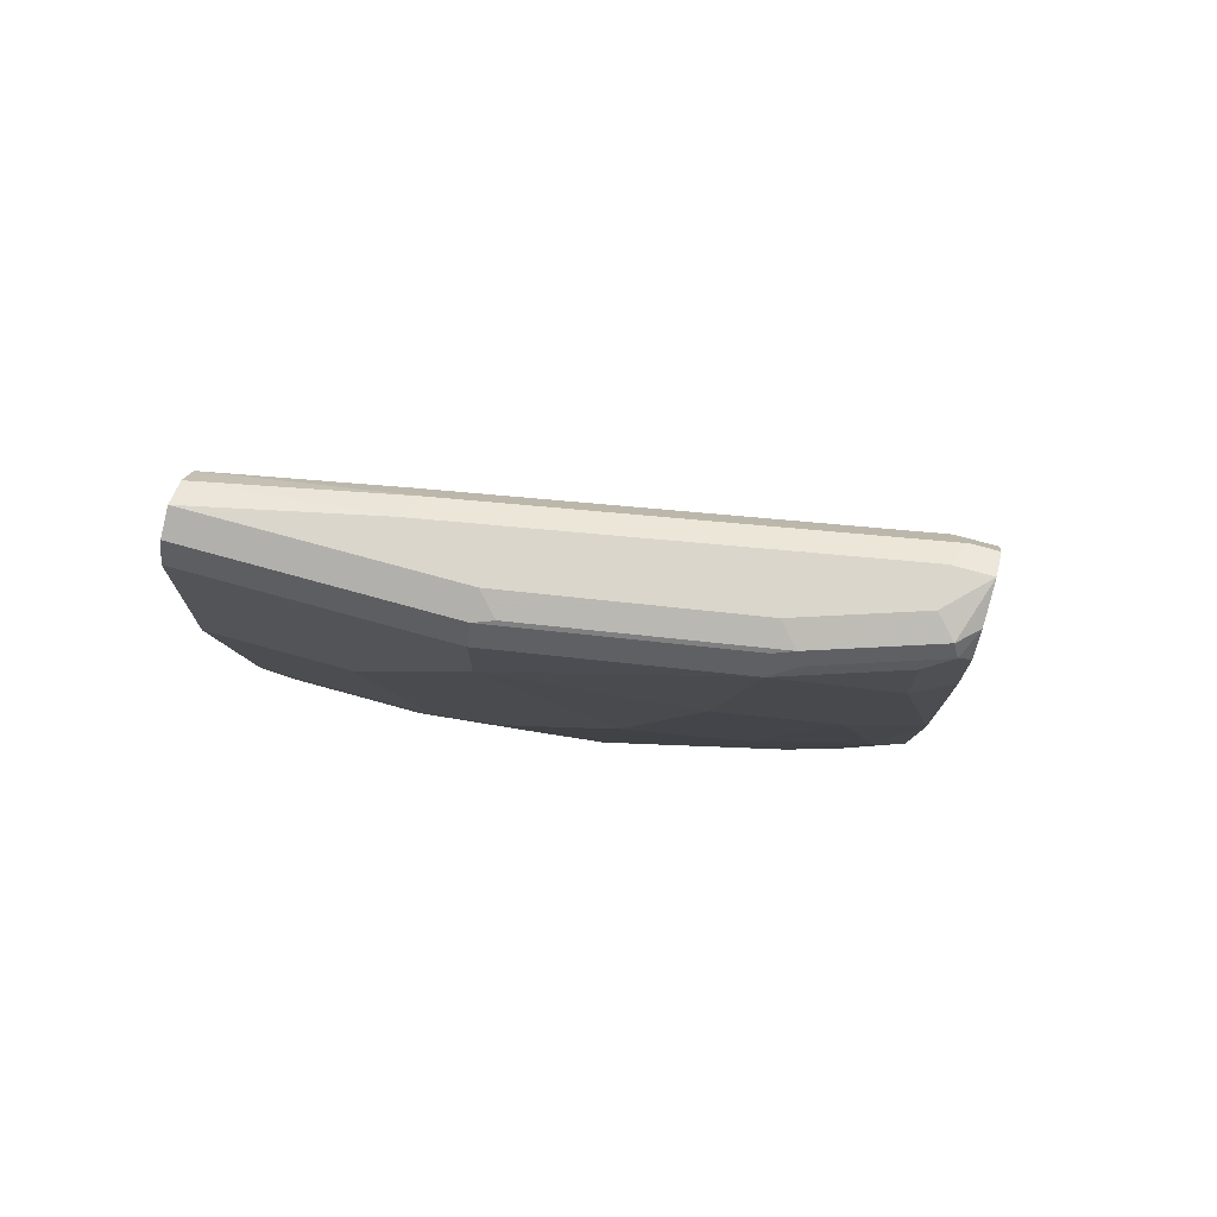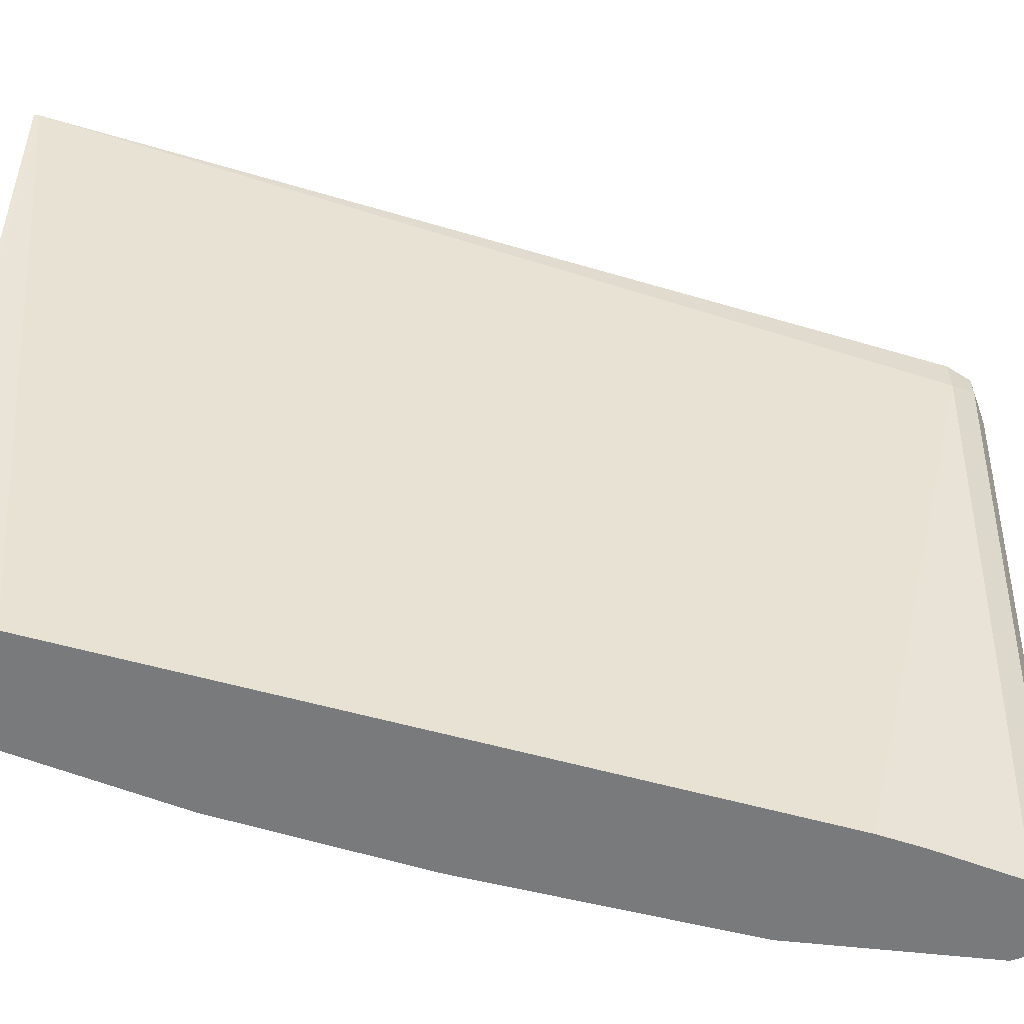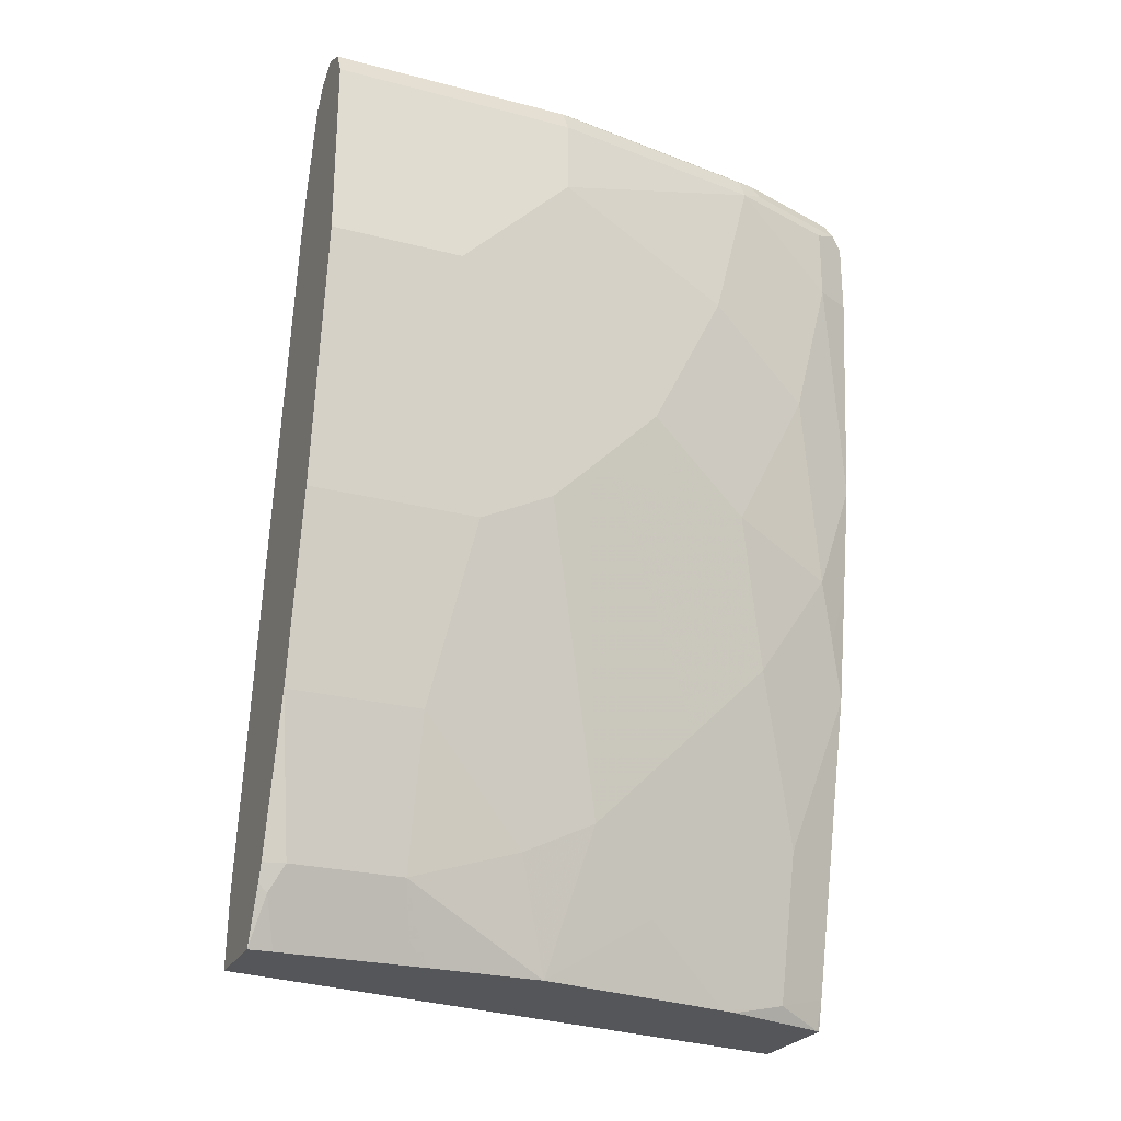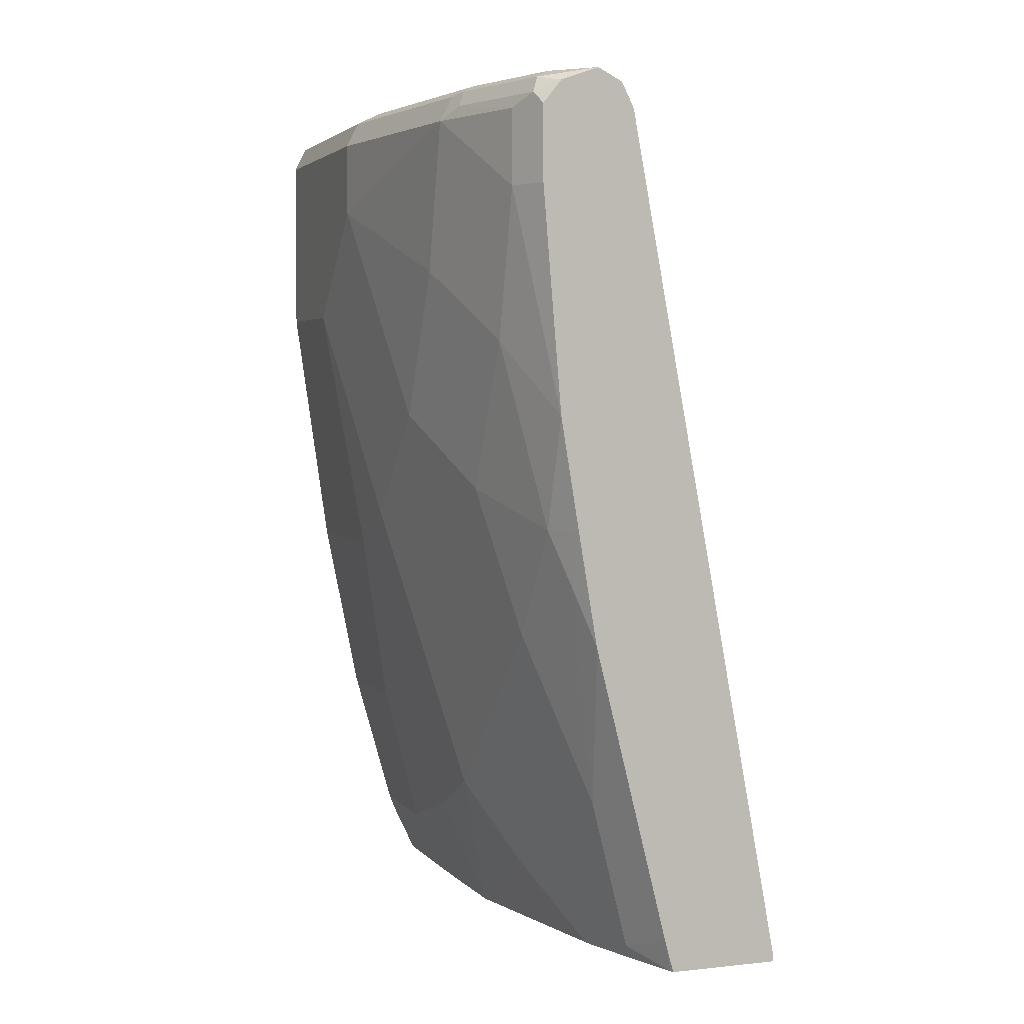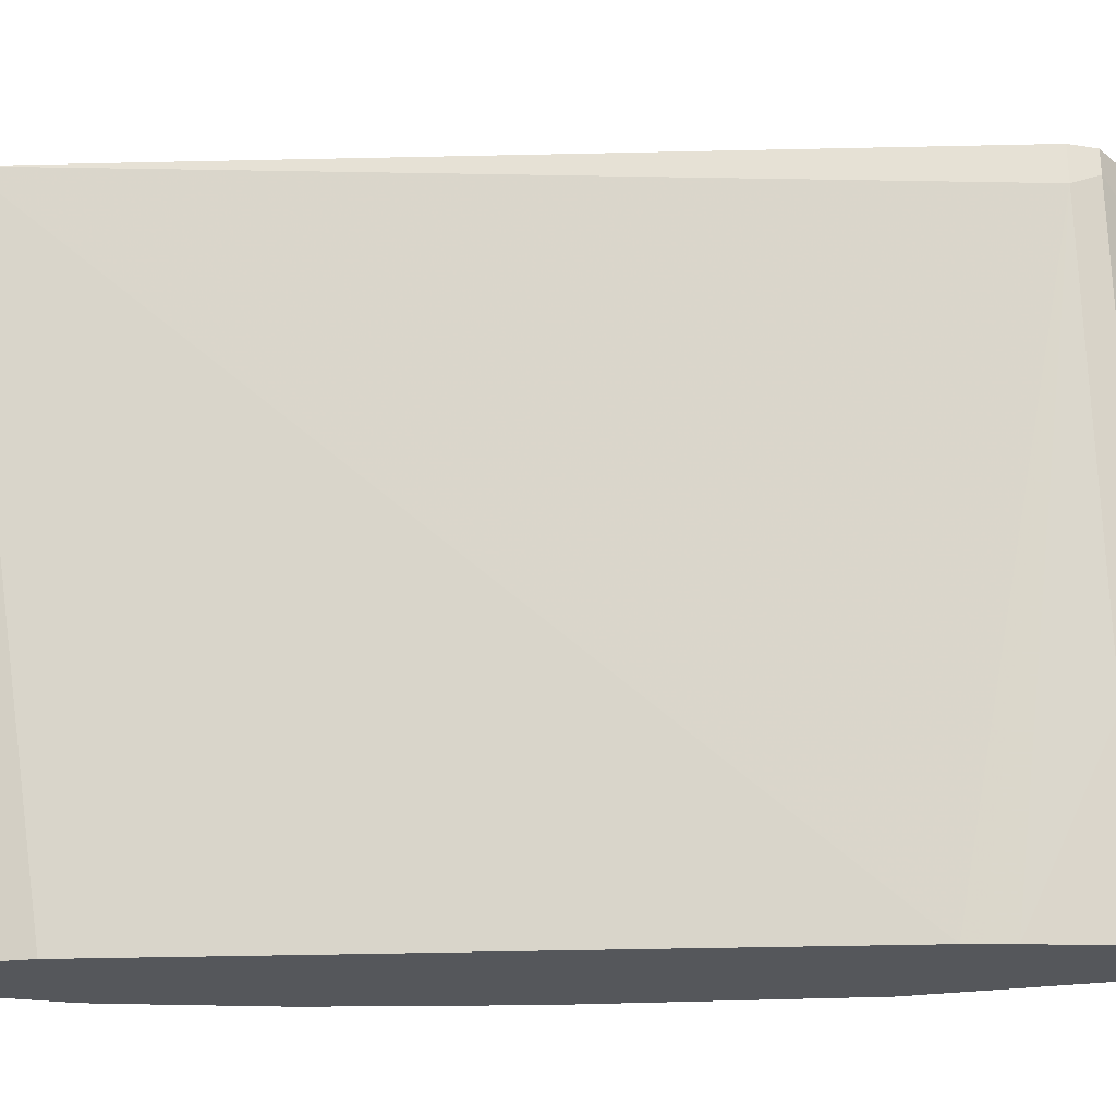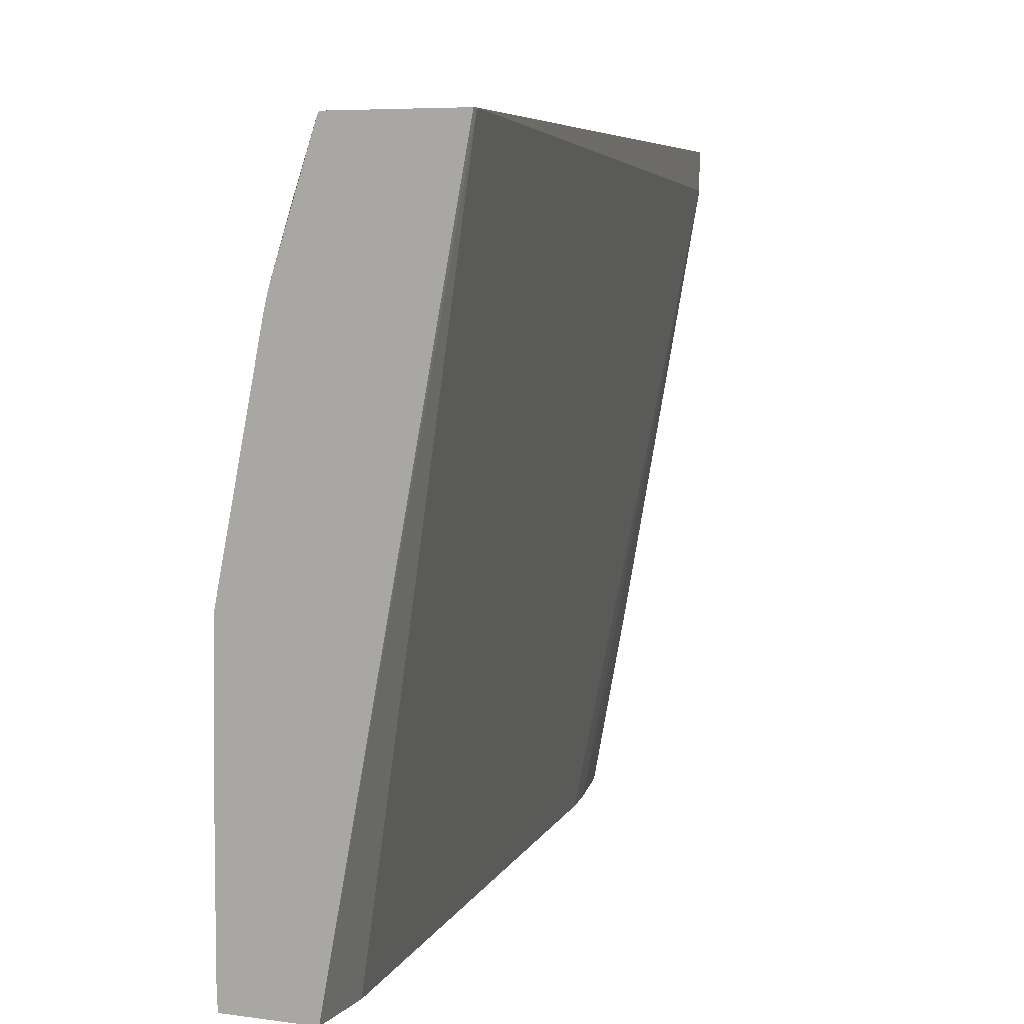
<metadata>
{"format":"obj","ext":"obj","renderer":"f3d","projection":"perspective","resolution":1024,"background":"white","views":[{"elev":73.8,"azim":-74.5,"up":"+Y"},{"elev":-58.0,"azim":83.5,"up":"+Z"},{"elev":-25.4,"azim":-112.6,"up":"+Y"},{"elev":3.4,"azim":-19.8,"up":"+Y"},{"elev":-26.4,"azim":102.6,"up":"+Z"},{"elev":5.8,"azim":24.1,"up":"+Z"}]}
</metadata>
<code>
v -0.7042 0.1081 0.2654
v -0.6511 0.1081 0.2654
v -0.7083 0.1227 0.2654
v -0.705 0.1081 0.2639
v -0.7067 0.1081 -0.02787
v -0.6511 0.1106 0.2654
v -0.7086 0.1239 0.2654
v -0.7174 0.1152 0.2391
v -0.7227 0.1081 0.2107
v -0.7444 0.1081 -0.02787
v -0.7085 0.1417 -0.02787
v -0.7617 0.4529 -0.02787
v -0.7262 0.5137 0.248
v -0.7262 0.5137 0.2654
v -0.7219 0.1774 0.2654
v -0.7233 0.127 0.2273
v -0.7233 0.1093 0.2096
v -0.7351 0.186 0.2391
v -0.7262 0.1417 0.2303
v -0.7244 0.1081 0.2038
v -0.7448 0.1081 -0.01681
v -0.7557 0.1299 -0.02362
v -0.7562 0.1335 -0.02787
v -0.7633 0.4605 -0.02787
v -0.7661 0.4729 -0.02787
v -0.7617 0.5137 0.05315
v -0.7321 0.5255 0.2539
v -0.7321 0.5255 0.2654
v -0.726 0.1936 0.2654
v -0.7617 0.1771 0.124
v -0.7437 0.2644 0.2654
v -0.7528 0.2923 0.2568
v -0.7617 0.3189 0.248
v -0.7617 0.2657 0.2125
v -0.7262 0.1081 0.1948
v -0.7439 0.1417 0.1594
v -0.7448 0.1081 0.05137
v -0.7498 0.1181 -0.01179
v -0.7617 0.1417 -0.0177
v -0.7594 0.1417 -0.02787
v -0.7771 0.5137 -0.02787
v -0.7676 0.5255 0.05907
v -0.7439 0.5314 0.248
v -0.7439 0.5314 0.2654
v -0.7617 0.1595 0.08858
v -0.7439 0.1081 0.1063
v -0.7971 0.3365 0.1063
v -0.7794 0.248 0.1063
v -0.7971 0.3011 0.05315
v -0.7794 0.2126 0.03544
v -0.744 0.266 0.2654
v -0.7529 0.3191 0.2654
v -0.7617 0.3722 0.2654
v -0.7794 0.4074 0.2303
v -0.7794 0.3365 0.1948
v -0.7617 0.1417 0.03544
v -0.7498 0.1181 0.04135
v -0.7794 0.2126 -0.02787
v -0.7853 0.5255 -0.02787
v -0.7794 0.5314 0.05315
v -0.7617 0.5314 0.248
v -0.7705 0.527 0.2568
v -0.7619 0.5248 0.2654
v -0.7971 0.3189 0.08858
v -0.7971 0.3719 0.1417
v -0.8148 0.4782 0.08858
v -0.8148 0.4428 0.05315
v -0.8148 0.4251 0.03544
v -0.7971 0.3011 -0.02787
v -0.7706 0.4785 0.2654
v -0.7794 0.4782 0.248
v -0.7971 0.4428 0.1771
v -0.7971 0.5314 -0.02787
v -0.7882 0.527 0.2037
v -0.7794 0.5314 0.1948
v -0.7734 0.5196 0.2598
v -0.7622 0.5245 0.2654
v -0.7971 0.5137 0.1948
v -0.8148 0.5137 0.08858
v -0.8148 0.4251 -0.02787
v -0.7706 0.5139 0.2654
v -0.7794 0.5137 0.248
v -0.7971 0.5314 0.08858
v -0.8021 0.5289 -0.02787
v -0.8059 0.527 0.09742
v -0.7912 0.5255 0.1948
v -0.7912 0.5196 0.2066
v -0.8089 0.5255 0.08858
v -0.8148 0.5137 -0.02787
v -0.8089 0.5255 -0.02787
f 41 59 42
f 42 59 60
f 42 60 43
f 43 60 73
f 43 73 83
f 43 83 75
f 43 75 61
f 85 90 88
f 44 61 62
f 47 64 48
f 45 56 46
f 45 50 56
f 47 55 65
f 48 64 49
f 47 65 66
f 47 66 67
f 47 68 64
f 47 67 68
f 44 62 63
f 39 58 40
f 30 48 49
f 39 56 50
f 30 34 47
f 49 64 68
f 30 47 48
f 30 49 50
f 30 50 45
f 31 51 32
f 32 51 52
f 32 52 33
f 39 50 58
f 33 52 53
f 33 54 55
f 33 55 34
f 34 55 47
f 35 36 46
f 37 46 56
f 37 56 57
f 38 57 56
f 38 56 39
f 33 53 54
f 49 68 80
f 78 86 79
f 49 69 58
f 71 82 78
f 73 84 85
f 73 85 83
f 74 75 83
f 74 83 85
f 74 85 88
f 74 88 86
f 74 86 87
f 70 82 71
f 76 87 82
f 76 81 77
f 78 82 87
f 78 87 86
f 79 86 88
f 79 88 90
f 79 90 89
f 84 90 85
f 30 46 36
f 76 82 81
f 70 81 82
f 66 68 67
f 66 80 68
f 49 58 50
f 53 70 71
f 53 71 54
f 54 71 78
f 54 78 72
f 54 72 65
f 54 65 55
f 59 73 60
f 61 74 62
f 61 75 74
f 62 74 87
f 62 87 76
f 62 76 63
f 63 76 77
f 65 72 66
f 66 72 78
f 66 78 79
f 66 79 89
f 66 89 80
f 49 80 69
f 30 45 46
f 43 61 44
f 27 43 44
f 1 21 10
f 1 10 5
f 1 5 2
f 2 5 6
f 3 7 8
f 3 8 4
f 4 8 9
f 5 10 23
f 1 37 21
f 5 23 40
f 5 58 69
f 5 69 80
f 5 80 89
f 5 89 90
f 5 90 84
f 5 84 73
f 5 73 59
f 5 59 41
f 5 40 58
f 1 46 37
f 1 35 46
f 1 20 35
f 27 44 28
f 1 2 6
f 1 6 14
f 1 14 28
f 1 28 44
f 1 44 63
f 1 63 77
f 1 77 81
f 1 81 70
f 1 70 53
f 1 53 52
f 1 52 51
f 1 51 31
f 1 31 29
f 1 29 15
f 1 15 7
f 1 7 3
f 1 3 4
f 1 4 9
f 5 41 25
f 5 25 24
f 1 9 20
f 5 12 11
f 18 29 31
f 18 31 32
f 18 32 33
f 18 33 34
f 18 34 19
f 19 34 30
f 20 30 36
f 21 37 57
f 17 30 20
f 21 57 38
f 22 38 39
f 22 39 40
f 22 40 23
f 25 41 26
f 26 41 42
f 26 42 27
f 5 24 12
f 27 42 43
f 21 38 22
f 16 30 17
f 20 36 35
f 15 29 18
f 5 11 6
f 6 11 12
f 16 19 30
f 6 12 13
f 6 13 14
f 7 15 8
f 8 16 17
f 8 15 18
f 8 18 19
f 8 19 16
f 8 17 9
f 13 27 28
f 10 21 22
f 10 22 23
f 12 24 13
f 13 24 25
f 13 25 26
f 13 26 27
f 9 17 20
f 13 28 14

</code>
